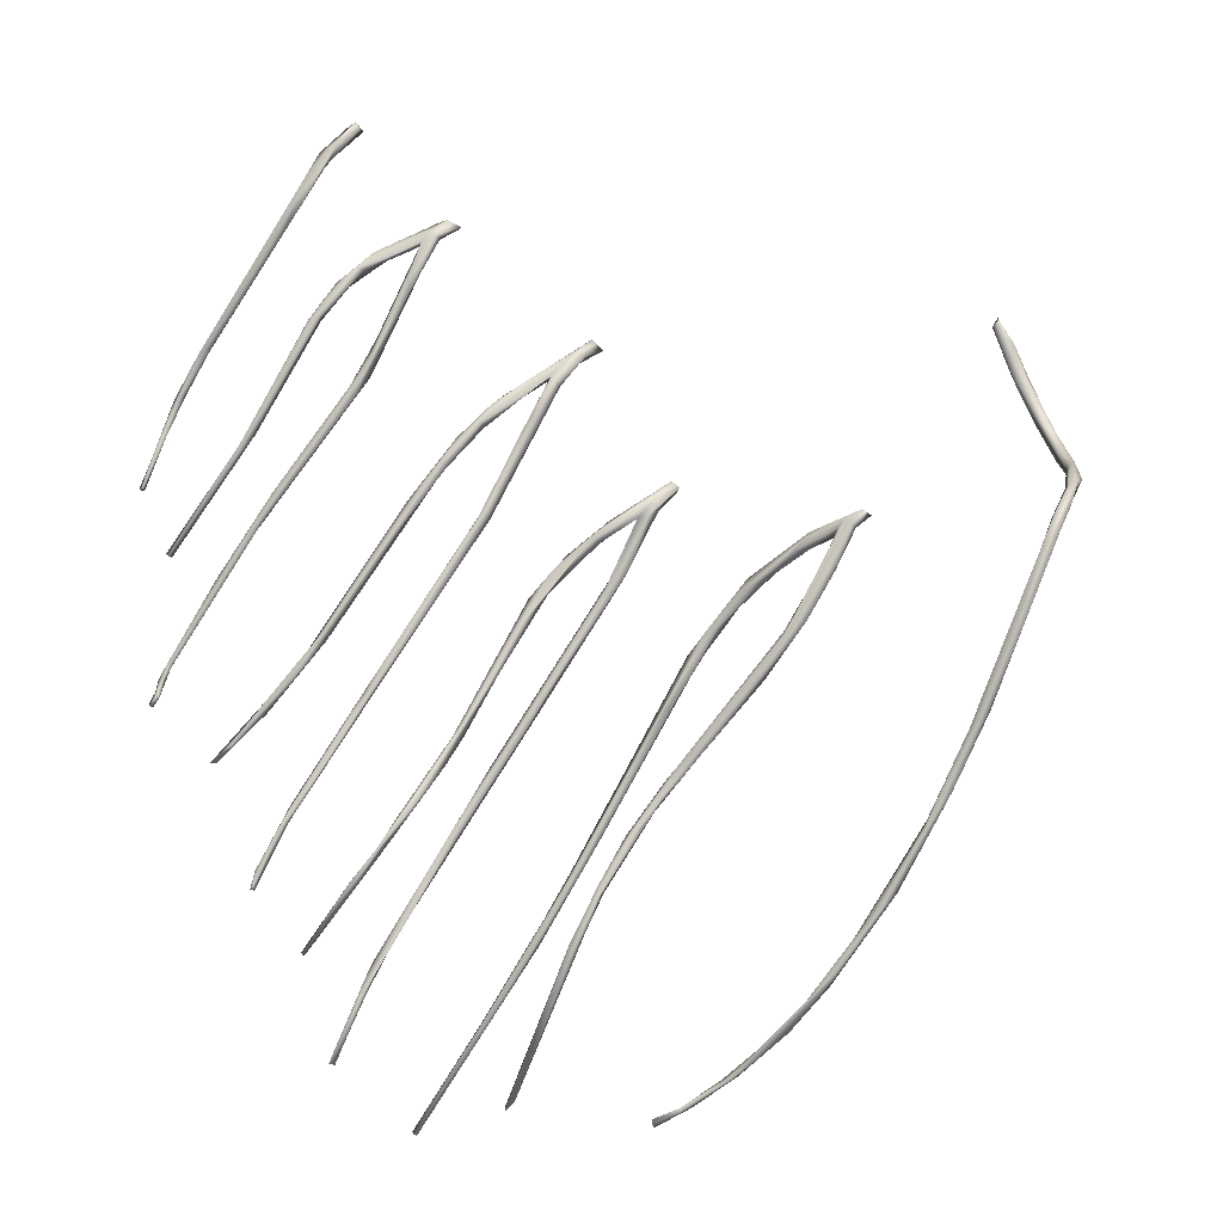
<metadata>
{"format":"obj","ext":"obj","renderer":"f3d","projection":"perspective","resolution":1024,"background":"white","views":[{"elev":-1.5,"azim":-142.1,"up":"+Y"}]}
</metadata>
<code>
o set_of_dorsal_digital_veins
v 85.99 -189.9 -54.65
v 86.34 -189.7 -53.95
v 85.97 -187.9 -53.03
v 86.53 -188.3 -54.23
v 87.24 -194.9 -56.32
v 87.12 -192.9 -55.21
v 87.06 -191.2 -55.66
v 86.88 -189.7 -54.02
v 86.91 -188.9 -54.31
v 86.75 -187.4 -51.32
v 87.74 -186.5 -50.79
v 86.92 -186.2 -51.55
v 86.93 -185.8 -50.17
v 87.81 -185.6 -47.93
v 90.21 -203.2 -57.67
v 89.64 -200.3 -56.94
v 88 -195.7 -57
v 88.15 -194.6 -56.04
v 89.14 -185.9 -46.99
v 90.21 -184.8 -44.08
v 90.64 -203.9 -58.34
v 90.06 -200.2 -57.18
v 91.48 -204.4 -58.5
v 90.49 -184.2 -45.04
v 91.05 -183.7 -43.34
v 90.58 -184.8 -45.4
v 92.83 -209.2 -58.78
v 92.38 -206.2 -58.18
v 93.22 -209.1 -58.36
v 91.51 -184.7 -43.09
v 92.85 -183.2 -41.06
v 92.88 -183.1 -42.47
v 94.78 -212.1 -59.74
v 93.46 -183.5 -41.88
v 96.88 -216.8 -60.01
v 94.82 -211.3 -59.12
v 97.46 -216.9 -59.84
v 93.88 -181.6 -40.65
v 96.51 -180.1 -40.06
v 95.87 -181 -39.65
v 94.9 -180.7 -40.59
v 95.63 -180.1 -39.29
v 97.42 -216.5 -60.53
v 95.63 -179.4 -39.66
v 98.03 -218.3 -60.93
v 97.21 -177.5 -40.15
v 101 -221.9 -61.54
v 99.26 -219.4 -61.13
v 97.22 -176.6 -39.89
v 97.3 -176.6 -39.36
v 97.89 -177.6 -39.18
v 98.36 -176.5 -40.21
v 98.29 -174.5 -40.78
v 98.59 -174.5 -39.58
v 98.15 -173.8 -40.12
v 101.7 -223.9 -61.9
v 99.25 -174.4 -40.14
v 99.44 -172.4 -41.48
v 99.44 -171.6 -40.59
v 98.58 -172.1 -41.68
v 100.9 -222.8 -62.13
v 104.5 -226.8 -62.96
v 103 -224.9 -62.92
v 104.3 -227.4 -63.4
v 104.6 -187.5 -52.89
v 105.3 -188.6 -52.99
v 104.4 -187.9 -51.71
v 105.3 -187.5 -51.81
v 108.2 -230.9 -65.24
v 108.2 -230.9 -64.6
v 106.6 -228.7 -64.28
v 105.4 -188.9 -52.48
v 105.9 -188.9 -52.02
v 106 -188.1 -53.07
v 111 -190.8 -52.55
v 109.2 -189.1 -53.17
v 106.8 -192.6 -54.97
v 106.3 -192.3 -54.04
v 111.9 -190.6 -52.83
v 109.3 -231.2 -65.31
v 107.8 -196.1 -55.73
v 107.3 -193.9 -54.31
v 107.3 -192.4 -53.82
v 106.8 -189.3 -52.79
v 106.6 -188.8 -53.12
v 107.4 -191.9 -54.23
v 109.5 -190.6 -53.01
v 110.4 -190.6 -53.61
v 108.5 -195.1 -55.06
v 112 -233.7 -66.82
v 111.5 -233.3 -65.99
v 109.4 -197.6 -56.78
v 110.4 -199.9 -57.18
v 111.2 -200.9 -56.7
v 110.7 -198.8 -56.28
v 109.6 -197.1 -56.37
v 112.8 -192.5 -53.3
v 112 -233.3 -66.73
v 112.6 -233.6 -66.49
v 113.9 -193.2 -54.21
v 114.1 -235 -67.26
v 116.5 -207.4 -59.71
v 115.7 -206.8 -59.02
v 116.4 -206.5 -58.59
v 117.5 -207.8 -59.93
v 115.4 -194 -54.56
v 114 -234.6 -67.68
v 114.1 -234.3 -67.52
v 115.7 -195 -53.74
v 114.7 -192.7 -53.99
v 116.9 -207.8 -59
v 115.9 -194.1 -53.57
v 118.3 -208.6 -59.98
v 117.1 -196.7 -54.92
v 119 -211.4 -60.77
v 118.3 -198.7 -54.86
v 118 -197 -55.22
v 118.1 -210.1 -60.74
v 119.2 -210.5 -60.46
v 118.7 -198.9 -54.67
v 119.1 -198.7 -54.65
v 119.7 -198.9 -55.39
v 119.2 -212.5 -61.85
v 119.6 -212.6 -62.54
v 120.4 -213.1 -62.63
v 120.6 -203 -56.27
v 121 -215.5 -63.52
v 121.1 -203.4 -56.82
v 121.6 -202.9 -55.99
v 121 -217.8 -65.37
v 121.1 -217.5 -64.5
v 121.8 -218.1 -65.06
v 121.8 -220.3 -65.77
v 121.2 -216.8 -65.01
v 127.6 -216.3 -60.47
v 122.6 -206.1 -56.66
v 122.9 -222.7 -66.61
v 122.8 -221.9 -65.85
v 123 -221.7 -66.58
v 124.1 -224.1 -66.39
v 128.3 -234.9 -67.91
v 129.9 -222.5 -61.81
v 125.6 -214.1 -59.58
v 127.5 -217.3 -61.13
v 128.2 -218.1 -60.53
v 127.7 -234.1 -67.51
v 128.5 -234.7 -67.86
v 127.7 -233 -67.13
v 129.4 -221.5 -62.04
v 127.2 -185 -46.82
v 126.6 -184.6 -47.12
v 127.7 -185.9 -47.93
v 127.6 -184.3 -46.39
v 129.6 -220.3 -61.6
v 128.5 -187 -49.01
v 128 -185.3 -48.47
v 127.4 -184 -47.16
v 132.2 -188.7 -52.07
v 131.6 -187.4 -50.51
v 128.4 -234.8 -67.61
v 128.8 -188.2 -48.64
v 128.7 -186.8 -47.88
v 129.1 -185.7 -47.71
v 132.6 -226.4 -62.69
v 134.2 -228.8 -63.97
v 130.6 -192.3 -50.84
v 129.5 -187.2 -49.19
v 129.9 -191.7 -49.99
v 130.8 -192.7 -49.82
v 131.6 -193.2 -51.12
v 131 -191.5 -49.63
v 131.8 -189.2 -51.32
v 131.2 -191.7 -50.19
v 129.6 -186.8 -48.66
v 133.4 -198 -52.74
v 135.7 -201.7 -53.32
v 132.7 -188.9 -51.11
v 133.5 -228.4 -63.59
v 134.5 -228.7 -63.55
v 136.4 -204.2 -54.52
v 133.2 -190.2 -51.9
v 134.2 -190.2 -52.75
v 135 -193.5 -54.32
v 136.4 -203.9 -55.32
v 136 -201.3 -53.63
v 134.9 -191.9 -54.42
v 137.1 -206.1 -55.79
v 139 -208.1 -57.14
v 136.4 -196.1 -56.24
v 136.4 -193.9 -55.26
v 136.2 -194.3 -54.47
v 139.8 -238.2 -65.5
v 140.3 -237.9 -65.56
v 137.8 -197.2 -56.41
v 136.4 -172.7 -47.48
v 137.3 -173.5 -47.7
v 137.6 -175.5 -49.61
v 136.2 -172 -45.31
v 137.2 -172.5 -48.42
v 136.6 -171.1 -46.37
v 137.1 -171.8 -45.44
v 137.7 -200.1 -57.51
v 139.2 -203.1 -58.67
v 138.2 -175.4 -49.12
v 137.9 -174.9 -50.24
v 138.8 -177.9 -51.22
v 139.4 -175 -50.04
v 137.5 -171.7 -46.77
v 140.5 -213.9 -59.64
v 142.2 -215.7 -60.38
v 139 -203.7 -59.94
v 139.5 -205.6 -60.1
v 138.2 -174.4 -49.95
v 138.3 -174.3 -48.8
v 139.6 -175.2 -52.12
v 139.9 -205.5 -60.97
v 139.9 -208 -62.01
v 139.2 -202 -58.46
v 139.7 -178.7 -50.43
v 139.7 -178.2 -51.34
v 138.7 -175 -49.92
v 143.3 -186.4 -53.55
v 141.6 -215.4 -60.89
v 144.3 -222.8 -63.49
v 141 -210.4 -64.62
v 140.8 -211 -64.58
v 141.3 -210.3 -63.86
v 142.4 -186 -53.66
v 142.4 -186.8 -53.11
v 142.9 -186.5 -52.81
v 140.1 -176.7 -52.22
v 141.7 -178.7 -55.39
v 141.1 -176.3 -53.01
v 140.1 -238.1 -65.16
v 140.2 -238.1 -65.41
v 142.1 -213.9 -66.01
v 141.9 -179.2 -54.79
v 141.2 -177.1 -52.97
v 142.1 -212.4 -65.64
v 143.2 -186.9 -54.06
v 141.4 -177.2 -54.36
v 145.8 -227.5 -66.02
v 145.4 -224.4 -64.85
v 142.7 -214.7 -67.31
v 143.3 -215.1 -66.96
v 142.9 -185.6 -52.79
v 143.8 -182.3 -57.02
v 143.5 -180.1 -55.68
v 145.8 -226.3 -65.67
v 145.6 -193.3 -56.23
v 144.2 -182.4 -57.82
v 144.6 -183.1 -57.12
v 145.4 -183.4 -57.39
v 143.5 -180.1 -56.42
v 145.7 -227.4 -65.6
v 144.7 -218.6 -68.47
v 144.8 -218.3 -68.09
v 144.7 -217.5 -68.31
v 147.4 -231.2 -66.89
v 145.1 -218.4 -68.81
v 145.5 -218.7 -68.3
v 150 -201.5 -59.37
v 147.6 -188.7 -60.17
v 146.8 -185.6 -59.15
v 148.1 -196.4 -57.44
v 144.7 -161.5 -54.4
v 146.3 -163 -56.22
v 145.3 -161.7 -54.22
v 145.5 -162.6 -56.29
v 145.5 -162.5 -56.97
v 145.2 -161.1 -55.79
v 145.7 -161.3 -54.24
v 146.2 -161 -55.37
v 146.8 -231.2 -66.9
v 148.8 -223.6 -69.76
v 150.4 -202.6 -60.3
v 146.4 -164.3 -56.86
v 147.5 -167.7 -58.29
v 147.1 -165.7 -58.39
v 146.3 -161.9 -56.78
v 149.2 -164.6 -59.1
v 150.4 -164.6 -59.84
v 147.6 -232.8 -67.8
v 149.1 -223.4 -69.54
v 152.1 -196.6 -63.7
v 154.2 -199.7 -64.86
v 147.8 -166.7 -57.4
v 147 -163.2 -57.22
v 146.7 -163 -57.36
v 146.9 -163.2 -56.76
v 150.5 -165.2 -61.43
v 147.3 -232.8 -67.31
v 147.7 -232.8 -67.36
v 148.7 -198.1 -58.85
v 152.2 -197.4 -63.32
v 150.6 -193.7 -61.6
v 150.4 -173.4 -60.06
v 150.2 -171.4 -59.28
v 150.1 -165.5 -61.04
v 149.7 -164 -60.19
v 148.8 -223.7 -69.36
v 150.8 -174.6 -59.38
v 149.4 -169.6 -58.42
v 151.4 -176.3 -60.61
v 150.6 -172.8 -58.85
v 151.2 -203.3 -59.96
v 150.8 -201.7 -60.08
v 151.7 -204.6 -61.45
v 151.7 -203.8 -60.46
v 151.7 -175 -60.62
v 152.1 -167.5 -61.83
v 152.1 -166.6 -62.26
v 155 -211.5 -64.8
v 154.8 -201 -65
v 153.8 -200.2 -65.1
v 154.5 -180.9 -63.08
v 152.7 -176.5 -60.82
v 152.8 -169.6 -63.66
v 153.1 -169.9 -63.18
v 153.4 -169.8 -64.13
v 153.4 -168.8 -62.99
v 152.7 -207.8 -62.73
v 155 -212.9 -65.72
v 156.2 -215.7 -66.37
v 152.7 -152.2 -59.29
v 152.3 -152.8 -59.44
v 152.6 -152.9 -58.34
v 153.4 -153.9 -60.79
v 153.6 -152.5 -59.25
v 154.8 -213.1 -65.25
v 156.3 -184 -63.66
v 156.3 -183.1 -63.24
v 153.7 -169.8 -63.99
v 154.3 -155.8 -61.07
v 154.2 -154.9 -60.14
v 156.3 -203.6 -66.29
v 158.9 -206.5 -68.42
v 156.2 -176.5 -65.91
v 155 -154.9 -61.37
v 155.9 -215.9 -66.35
v 157.5 -184.7 -64.65
v 157.8 -179.6 -66.25
v 156.9 -176.2 -65.57
v 157.2 -177.5 -65.58
v 156.3 -158.4 -62.93
v 156.4 -158.2 -61.67
v 156.6 -217.1 -67.47
v 158.5 -206.5 -68.18
v 157.9 -186.8 -65.02
v 158.2 -185.7 -64.53
v 158.8 -180.6 -67.27
v 156.5 -218.8 -67.55
v 156.5 -218.3 -67.74
v 160.3 -207.9 -68.57
v 159.3 -188.5 -65.92
v 159.2 -188.2 -65
v 158.7 -181.1 -67.11
v 157.4 -161.3 -62.89
v 158.5 -161.1 -63.08
v 156.9 -218.7 -67.47
v 156.9 -218.6 -67.76
v 160.5 -207.9 -68.95
v 162.1 -192 -66.72
v 159.5 -181 -66.97
v 159.2 -163.7 -63.83
v 159.1 -162.8 -62.81
v 164.9 -190.3 -69.4
v 165.6 -199.6 -68.58
v 164.8 -171.3 -64.56
v 166 -172.1 -65.2
v 167.5 -174.6 -64.81
v 159.9 -208 -68.9
v 164.8 -190 -69.76
v 165.1 -189.9 -69.3
v 165.2 -189.9 -69.79
v 164.6 -169.8 -64.07
v 165.8 -199.2 -68.84
v 164.9 -197.9 -67.88
v 166.4 -172 -64.73
v 166.2 -199.2 -68.49
v 166 -199.7 -68.26
v 166.4 -203.2 -70.4
v 165.8 -202.3 -69.87
v 165.9 -202 -70.03
v 166.4 -203.2 -70.05
v 166.2 -201.4 -69.08
v 166.3 -202 -69.51
v 166.1 -200.8 -69.13
v 166.6 -201.1 -68.96
v 166.6 -200.8 -69.28
v 167.7 -175.6 -65.08
v 166.4 -201.9 -69.89
v 166.7 -202.9 -70.37
v 167.7 -175.7 -65.74
v 168.5 -176 -65.73
v 168.8 -177.8 -65.6
v 168.8 -179.4 -66.46
v 168.7 -178.2 -66.39
v 169.5 -183.9 -68.52
v 169.7 -184.1 -68.09
v 169.4 -180.6 -67.25
v 169.7 -181.2 -66.91
v 169.9 -184 -68.53
v 169.7 -184.2 -68.39
f 1 2 3
f 4 1 3
f 5 6 2
f 1 7 5
f 1 5 2
f 6 8 2
f 7 1 4
f 7 4 9
f 3 2 10
f 8 10 2
f 4 11 9
f 8 9 10
f 11 4 12
f 9 11 10
f 3 13 12
f 12 4 3
f 3 10 13
f 14 13 10
f 15 6 5
f 16 6 15
f 17 5 7
f 18 9 8
f 7 9 18
f 18 8 6
f 19 20 10
f 10 11 19
f 10 20 14
f 5 21 15
f 5 17 21
f 7 22 23
f 22 7 18
f 17 7 23
f 12 13 24
f 13 14 25
f 25 24 13
f 23 21 17
f 22 6 16
f 6 22 18
f 11 26 19
f 26 11 12
f 12 24 26
f 20 25 14
f 21 27 15
f 28 22 29
f 23 22 28
f 29 22 16
f 30 20 19
f 30 31 20
f 26 24 32
f 32 24 25
f 29 15 27
f 16 15 29
f 36 23 28
f 34 19 26
f 34 30 19
f 32 34 26
f 37 28 29
f 36 28 37
f 30 34 31
f 25 38 32
f 38 25 20
f 31 38 20
f 35 29 27
f 27 21 33
f 33 21 23
f 33 23 36
f 34 32 39
f 34 40 31
f 41 32 38
f 39 32 41
f 42 38 31
f 43 33 36
f 39 40 34
f 40 42 31
f 38 42 44
f 41 38 44
f 33 45 27
f 35 37 29
f 41 46 39
f 36 47 48
f 36 48 43
f 46 41 44
f 46 44 49
f 44 42 50
f 49 44 50
f 35 27 45
f 45 33 43
f 40 51 42
f 51 40 39
f 46 52 39
f 51 50 42
f 53 46 49
f 47 36 37
f 39 52 51
f 52 46 53
f 54 50 51
f 49 50 55
f 53 49 55
f 56 37 35
f 51 52 57
f 51 57 54
f 52 53 58
f 54 55 50
f 59 55 54
f 55 60 53
f 58 53 60
f 60 55 59
f 61 35 45
f 43 48 45
f 58 57 52
f 57 59 54
f 58 60 59
f 57 58 59
f 56 35 61
f 47 37 62
f 48 63 45
f 47 63 48
f 56 62 37
f 64 56 61
f 61 45 63
f 47 62 63
f 65 66 67
f 68 65 67
f 56 64 62
f 62 64 70
f 69 64 61
f 63 69 61
f 62 71 63
f 66 72 67
f 67 72 73
f 66 65 74
f 75 68 67
f 76 65 68
f 69 63 71
f 66 77 78
f 74 77 66
f 78 72 66
f 68 79 76
f 69 70 64
f 81 78 77
f 78 82 72
f 73 72 82
f 83 73 82
f 74 85 86
f 85 84 86
f 83 84 73
f 83 86 84
f 73 84 87
f 88 85 74
f 74 65 76
f 71 80 69
f 78 81 82
f 89 83 82
f 86 83 89
f 75 67 73
f 71 62 91
f 70 91 62
f 92 93 81
f 92 81 77
f 81 94 82
f 95 82 94
f 95 89 82
f 96 86 89
f 74 92 77
f 84 85 87
f 87 85 88
f 75 79 68
f 71 91 80
f 74 86 92
f 92 86 96
f 87 75 73
f 76 88 74
f 97 87 88
f 69 91 70
f 98 90 69
f 98 69 80
f 99 80 91
f 93 94 81
f 89 95 96
f 100 97 88
f 75 87 97
f 91 69 90
f 90 101 91
f 80 99 98
f 102 93 92
f 103 93 102
f 94 93 103
f 105 96 95
f 100 88 76
f 106 100 76
f 99 108 98
f 90 98 108
f 90 108 107
f 99 91 101
f 108 99 101
f 104 95 94
f 96 105 92
f 109 75 97
f 76 110 106
f 79 110 76
f 101 90 107
f 101 107 108
f 111 104 94
f 112 79 75
f 94 103 111
f 105 102 92
f 114 100 106
f 112 75 109
f 112 110 79
f 104 113 95
f 113 105 95
f 100 114 97
f 114 109 97
f 103 115 111
f 109 114 116
f 110 117 106
f 118 115 103
f 102 118 103
f 119 104 111
f 119 113 104
f 116 120 109
f 117 114 106
f 120 112 109
f 121 112 120
f 110 112 122
f 123 115 118
f 111 115 119
f 122 117 110
f 124 123 118
f 105 124 118
f 102 105 118
f 105 113 125
f 116 114 126
f 122 112 121
f 105 125 124
f 116 126 120
f 114 128 126
f 117 128 114
f 122 121 129
f 124 130 123
f 123 130 115
f 115 130 131
f 115 131 127
f 132 125 127
f 127 119 115
f 125 119 127
f 125 113 119
f 127 131 132
f 130 133 131
f 124 134 130
f 125 132 134
f 125 134 124
f 135 128 117
f 120 136 121
f 121 136 129
f 130 137 133
f 138 132 131
f 139 130 134
f 133 138 131
f 132 139 134
f 122 135 117
f 137 130 139
f 132 140 139
f 137 139 141
f 132 138 140
f 120 142 136
f 143 120 126
f 142 120 143
f 144 128 135
f 140 148 139
f 129 136 145
f 146 137 141
f 147 141 139
f 144 143 126
f 126 128 144
f 145 136 142
f 129 135 122
f 133 137 146
f 148 138 133
f 148 147 139
f 146 148 133
f 140 138 148
f 142 143 149
f 150 151 152
f 151 150 153
f 143 144 149
f 144 135 154
f 129 145 135
f 151 155 152
f 151 156 155
f 156 151 157
f 158 156 157
f 157 159 158
f 157 151 153
f 141 160 146
f 160 141 147
f 160 148 146
f 160 147 148
f 161 162 152
f 152 162 150
f 161 152 155
f 162 153 150
f 153 163 157
f 162 163 153
f 145 142 164
f 145 164 135
f 154 165 144
f 166 155 167
f 155 168 161
f 166 168 155
f 167 155 156
f 154 135 164
f 169 162 161
f 167 170 166
f 171 162 169
f 163 162 171
f 170 167 173
f 172 167 156
f 174 163 173
f 173 167 174
f 169 161 168
f 176 171 169
f 171 173 163
f 157 163 159
f 142 149 178
f 144 165 149
f 180 169 168
f 168 175 180
f 158 172 156
f 172 174 167
f 174 181 163
f 177 163 181
f 149 165 178
f 165 154 179
f 175 168 166
f 180 176 169
f 181 174 172
f 159 177 182
f 177 159 163
f 179 154 164
f 170 175 166
f 172 158 183
f 183 181 172
f 182 158 159
f 173 171 185
f 186 158 182
f 187 180 175
f 184 175 170
f 184 170 188
f 185 188 173
f 170 173 188
f 185 171 176
f 158 189 183
f 182 191 190
f 177 191 182
f 175 184 187
f 158 186 189
f 183 191 181
f 182 190 186
f 181 191 177
f 192 178 165
f 194 190 191
f 195 196 198
f 199 195 200
f 200 195 198
f 201 200 198
f 202 183 189
f 202 203 183
f 183 203 191
f 205 206 197
f 197 195 205
f 205 195 199
f 195 197 196
f 196 207 198
f 198 207 201
f 208 199 200
f 208 200 201
f 209 180 187
f 176 210 185
f 202 212 203
f 211 202 189
f 190 189 186
f 194 191 203
f 199 213 205
f 196 197 204
f 204 214 196
f 207 196 214
f 234 164 142
f 184 209 187
f 188 185 210
f 212 202 217
f 190 216 211
f 218 194 203
f 189 190 211
f 216 190 194
f 221 222 220
f 213 220 205
f 213 221 220
f 199 215 213
f 215 199 208
f 142 178 192
f 192 234 142
f 184 223 209
f 224 180 209
f 224 176 180
f 224 210 176
f 211 225 226
f 217 202 226
f 226 202 211
f 227 216 218
f 218 216 194
f 228 229 206
f 197 206 229
f 230 219 197
f 219 204 197
f 228 206 220
f 206 205 220
f 219 221 204
f 221 213 231
f 214 204 221
f 215 232 213
f 214 221 207
f 207 233 201
f 201 233 208
f 193 192 165
f 179 164 234
f 234 192 235
f 192 193 235
f 179 193 165
f 193 179 234
f 235 193 234
f 236 212 217
f 203 212 227
f 203 227 218
f 229 230 197
f 237 213 232
f 237 231 213
f 207 221 231
f 207 238 233
f 233 215 208
f 223 184 188
f 236 217 226
f 212 236 227
f 211 216 225
f 225 216 239
f 228 220 240
f 241 232 215
f 231 237 238
f 233 241 215
f 207 231 238
f 243 223 188
f 243 188 210
f 236 226 244
f 226 225 244
f 239 227 245
f 245 227 236
f 239 216 227
f 220 222 240
f 246 222 221
f 221 219 246
f 246 219 230
f 238 248 233
f 242 224 209
f 243 249 223
f 244 225 239
f 228 250 229
f 247 252 237
f 253 248 237
f 238 237 248
f 241 254 232
f 254 251 232
f 233 254 241
f 242 209 223
f 256 236 244
f 256 257 236
f 257 245 236
f 244 245 258
f 239 245 244
f 247 237 232
f 237 252 253
f 254 233 248
f 224 242 255
f 259 243 210
f 256 244 260
f 260 244 258
f 257 261 245
f 261 258 245
f 250 262 229
f 229 262 230
f 251 263 247
f 251 247 232
f 254 264 251
f 224 259 210
f 246 265 222
f 262 265 230
f 246 230 265
f 263 252 247
f 264 254 248
f 266 267 268
f 266 269 267
f 269 266 270
f 270 266 271
f 272 266 268
f 266 272 271
f 272 273 271
f 259 255 274
f 224 255 259
f 242 223 249
f 256 260 275
f 228 276 250
f 253 264 248
f 277 269 278
f 279 278 270
f 270 278 269
f 277 267 269
f 280 270 271
f 267 290 268
f 290 281 268
f 280 271 273
f 268 281 272
f 281 282 272
f 242 274 255
f 242 249 283
f 249 259 283
f 243 259 249
f 284 275 260
f 285 251 264
f 288 279 289
f 270 289 279
f 288 281 290
f 289 270 280
f 280 291 289
f 274 283 292
f 259 293 283
f 259 274 292
f 259 292 293
f 293 292 283
f 274 242 283
f 307 222 265
f 294 240 222
f 307 294 222
f 252 295 296
f 252 296 253
f 286 285 264
f 267 277 287
f 288 298 279
f 290 267 287
f 299 288 289
f 291 299 289
f 280 300 291
f 273 300 280
f 273 272 282
f 275 301 256
f 257 256 301
f 257 301 261
f 284 261 301
f 258 261 284
f 284 260 258
f 228 294 276
f 240 294 228
f 263 251 285
f 278 279 297
f 287 277 302
f 290 303 288
f 303 290 287
f 301 275 284
f 314 253 296
f 314 286 264
f 314 264 253
f 302 278 304
f 278 302 277
f 279 298 297
f 288 303 298
f 281 288 299
f 276 262 250
f 276 294 307
f 287 302 305
f 303 287 305
f 273 282 300
f 308 276 307
f 306 309 265
f 306 265 262
f 307 265 309
f 252 263 295
f 297 304 278
f 310 297 298
f 311 281 299
f 291 300 312
f 300 282 312
f 281 311 282
f 307 313 308
f 314 296 295
f 315 295 263
f 304 297 316
f 316 297 310
f 310 298 317
f 318 319 299
f 318 291 320
f 299 291 318
f 312 282 321
f 322 308 323
f 322 262 276
f 276 308 322
f 306 324 309
f 324 313 309
f 309 313 307
f 285 315 263
f 317 298 305
f 305 298 303
f 299 319 311
f 291 312 320
f 311 321 282
f 325 326 327
f 328 326 325
f 327 329 325
f 330 262 322
f 323 308 313
f 330 306 262
f 302 331 332
f 332 305 302
f 333 320 312
f 326 328 334
f 326 334 327
f 327 334 335
f 335 329 327
f 328 325 329
f 306 330 324
f 336 295 315
f 337 315 285
f 285 286 337
f 338 318 320
f 312 321 333
f 329 339 328
f 323 330 322
f 295 336 314
f 341 316 310
f 305 332 317
f 338 319 318
f 321 343 333
f 311 319 321
f 344 321 319
f 329 335 346
f 345 328 339
f 323 352 330
f 340 324 330
f 348 336 315
f 349 304 316
f 331 302 304
f 332 350 317
f 341 310 317
f 351 338 320
f 351 320 333
f 334 346 335
f 340 352 324
f 353 352 323
f 340 330 352
f 353 323 347
f 347 313 324
f 323 313 347
f 337 348 315
f 314 354 286
f 349 331 304
f 355 316 341
f 356 332 331
f 342 319 338
f 357 338 351
f 342 344 319
f 321 344 343
f 358 328 345
f 358 334 328
f 339 346 359
f 346 339 329
f 361 352 353
f 352 361 360
f 360 361 347
f 360 347 324
f 324 352 360
f 361 353 347
f 286 362 337
f 362 286 354
f 336 354 314
f 349 316 355
f 350 341 317
f 350 363 341
f 338 357 342
f 333 343 351
f 365 358 345
f 366 346 334
f 345 339 359
f 359 346 366
f 344 342 367
f 364 351 343
f 366 334 358
f 356 331 349
f 356 350 332
f 367 364 344
f 344 364 343
f 359 370 345
f 372 336 348
f 357 367 342
f 365 369 358
f 366 358 371
f 358 369 371
f 370 365 345
f 372 348 362
f 362 348 337
f 354 372 362
f 354 336 372
f 349 355 368
f 357 373 367
f 373 357 351
f 365 370 369
f 376 359 366
f 377 368 355
f 378 356 349
f 363 377 355
f 355 341 363
f 379 370 359
f 364 367 374
f 371 376 366
f 376 379 359
f 349 368 378
f 377 363 380
f 381 378 368
f 378 381 356
f 375 367 373
f 374 367 375
f 374 375 364
f 373 351 375
f 351 364 375
f 384 382 383
f 383 385 386
f 382 385 383
f 383 388 384
f 383 386 388
f 384 388 377
f 386 381 368
f 386 368 388
f 380 390 377
f 388 368 377
f 380 356 381
f 350 380 363
f 380 350 356
f 394 391 369
f 369 391 371
f 387 386 385
f 392 393 384
f 393 382 384
f 393 387 385
f 382 393 385
f 387 393 392
f 389 386 387
f 384 390 392
f 389 387 392
f 390 389 392
f 381 386 389
f 390 384 377
f 380 389 390
f 389 380 381
f 370 394 369
f 371 379 376
f 379 395 370
f 379 371 395
f 396 391 397
f 394 398 397
f 397 391 394
f 398 394 395
f 396 371 391
f 395 394 370
f 397 399 400
f 400 396 397
f 399 397 401
f 402 396 400
f 401 397 398
f 401 395 402
f 401 398 395
f 402 395 396
f 396 395 371
f 399 403 404
f 404 400 399
f 404 402 400
f 404 403 402
f 399 401 403
f 401 402 403

</code>
